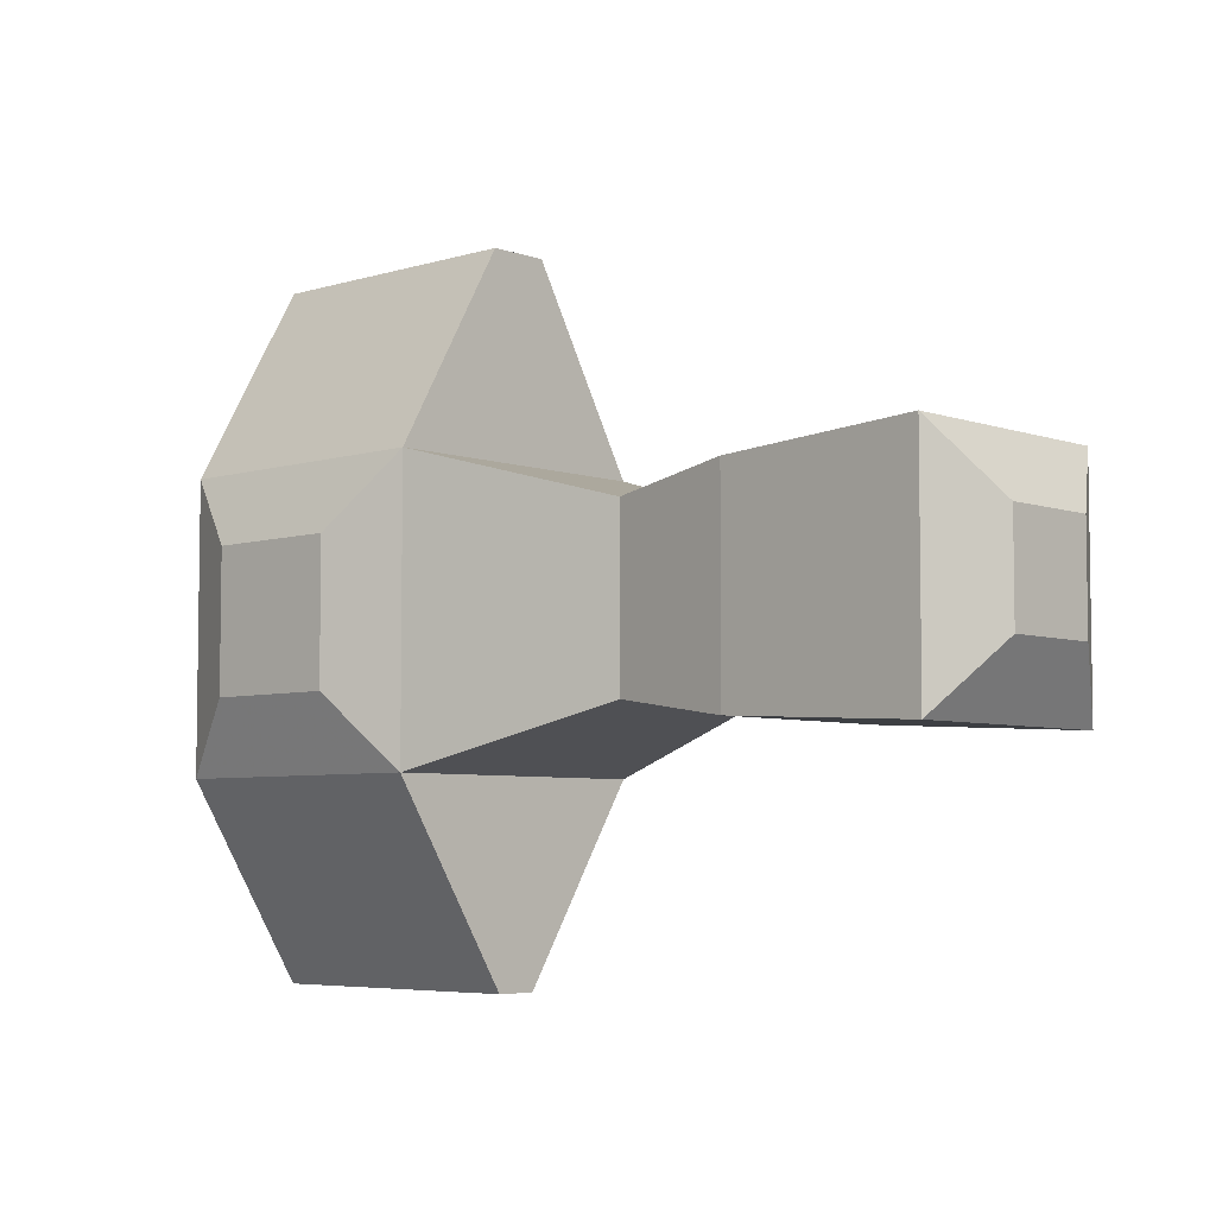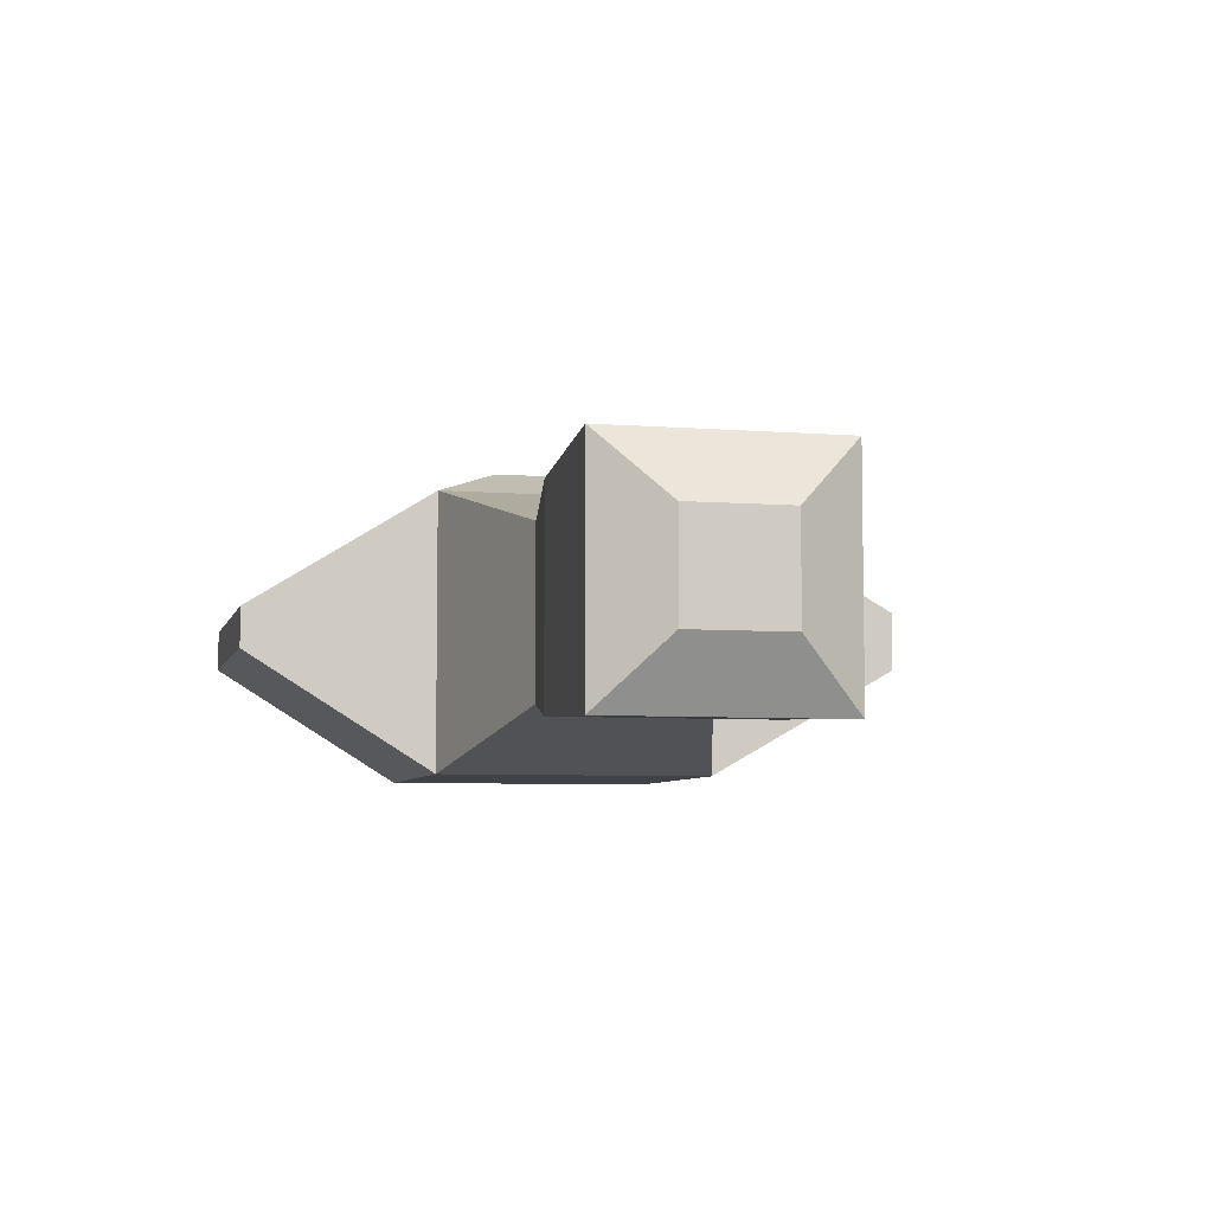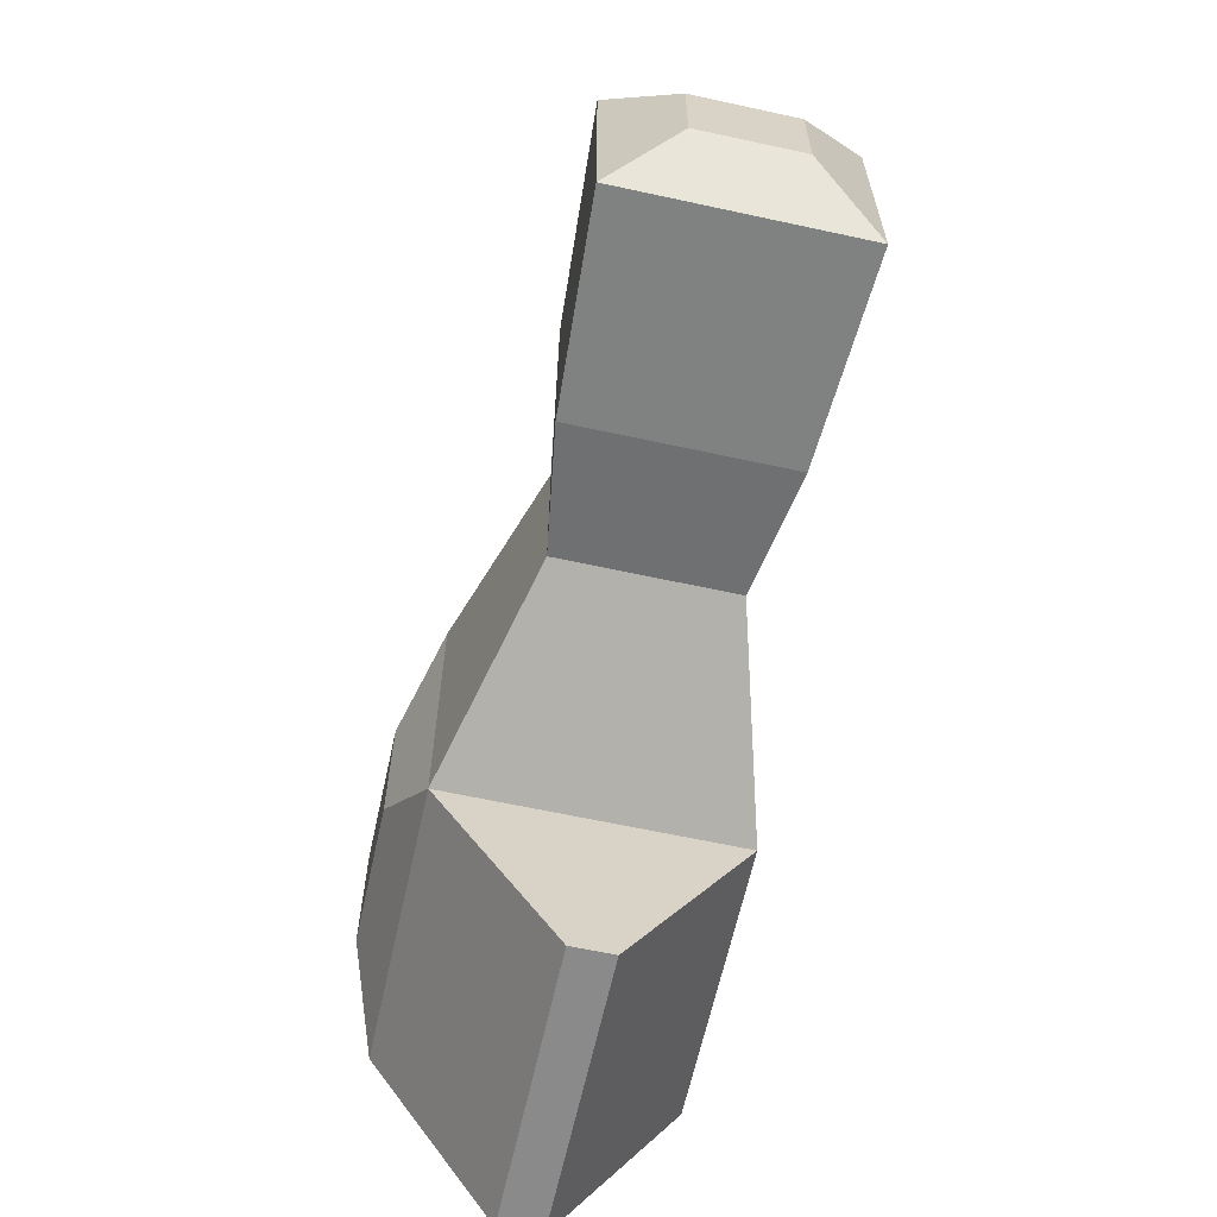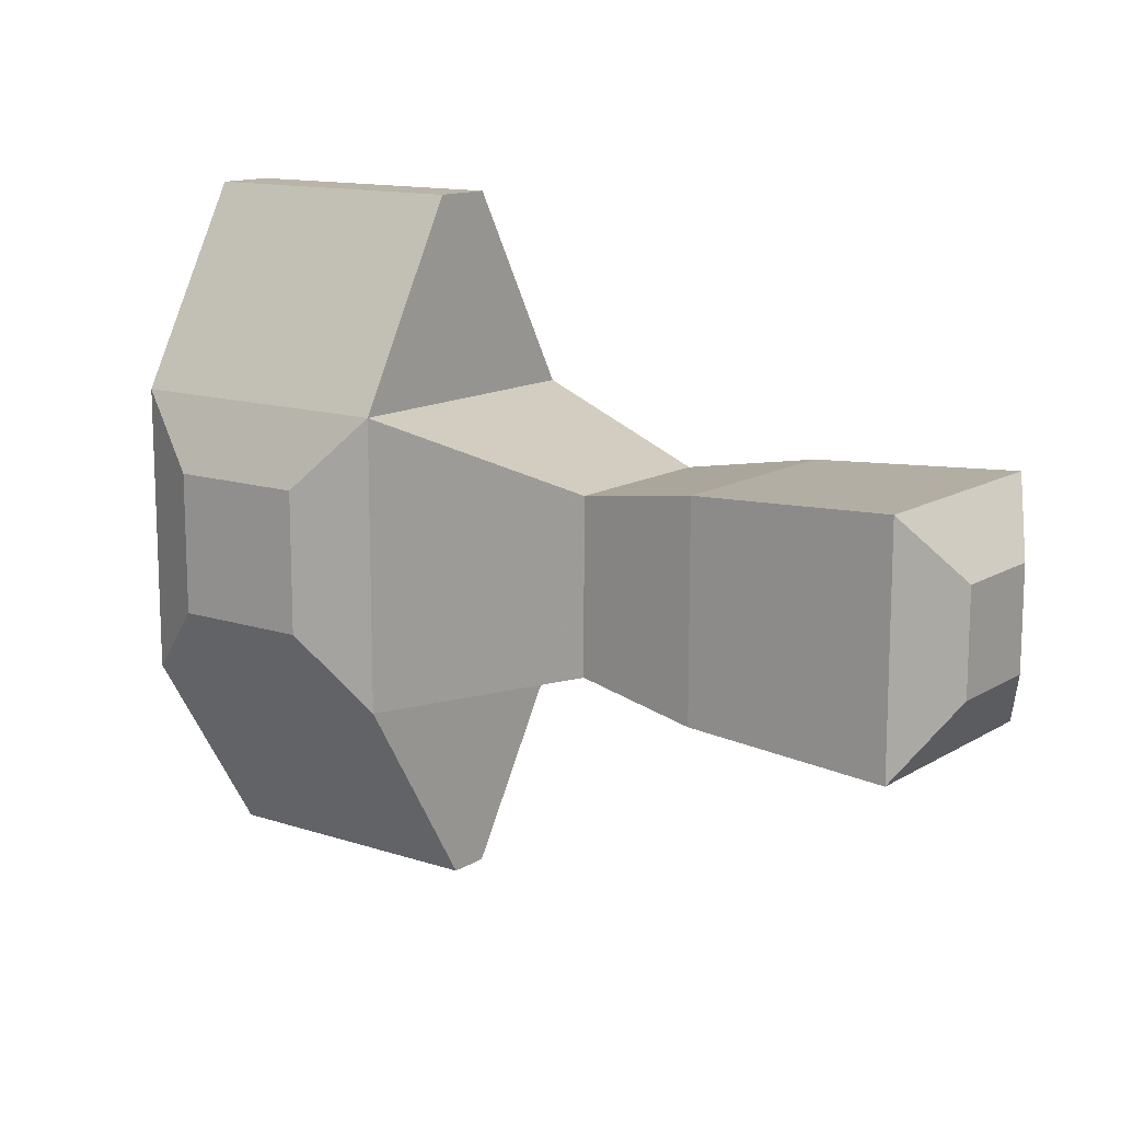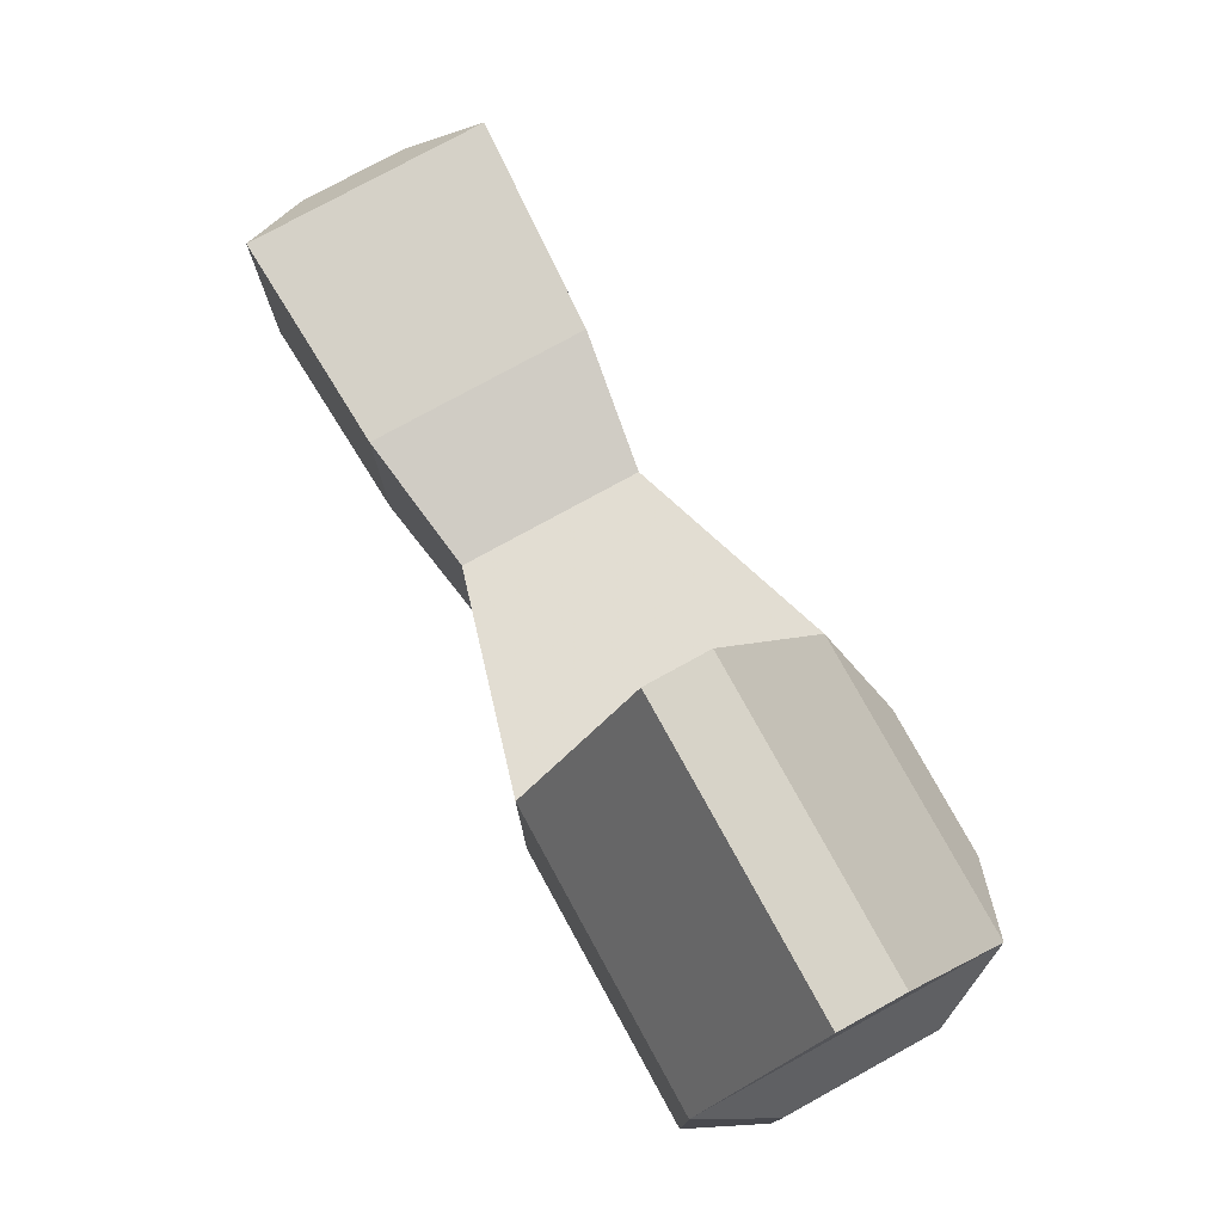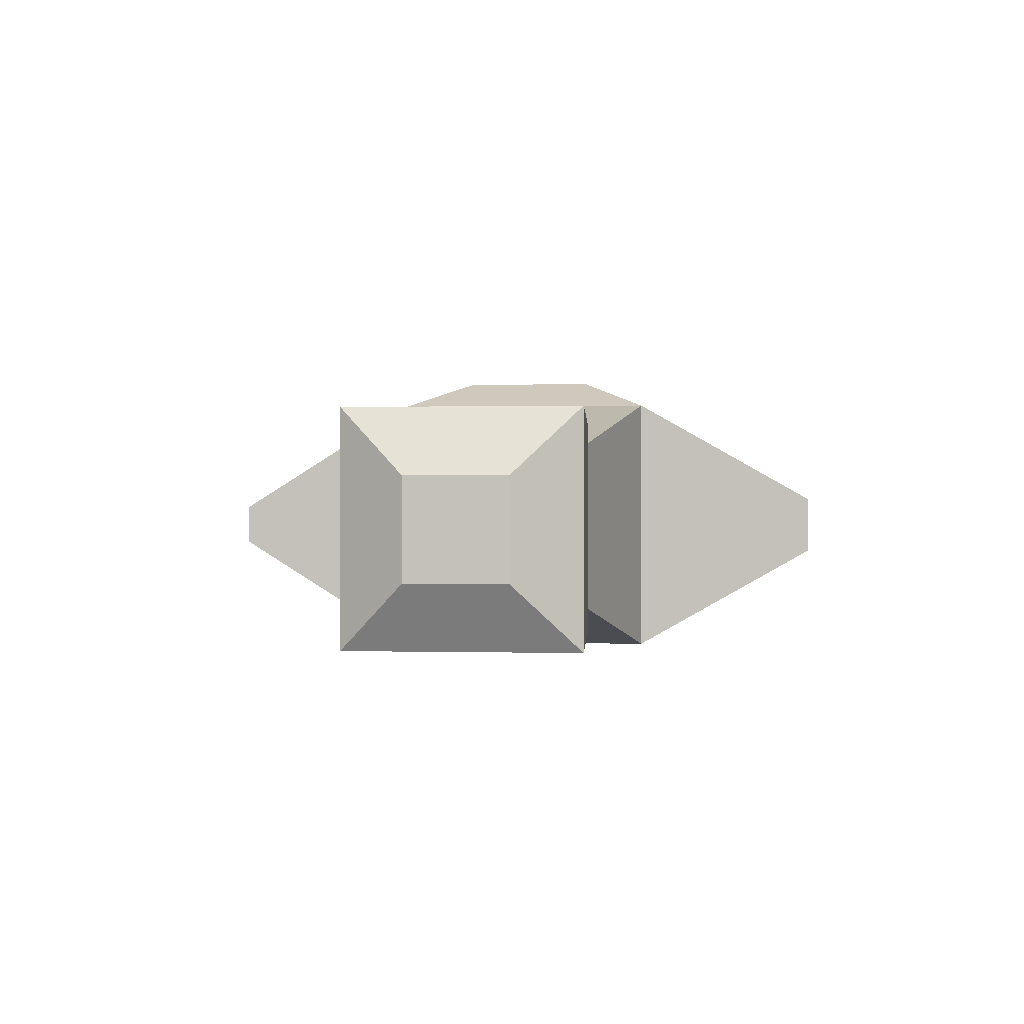
<metadata>
{"format":"obj","ext":"obj","renderer":"f3d","projection":"perspective","resolution":1024,"background":"white","views":[{"elev":-5.5,"azim":-136.9,"up":"+Z"},{"elev":-6.1,"azim":-103.6,"up":"+Y"},{"elev":-63.4,"azim":-102.4,"up":"+Z"},{"elev":13.2,"azim":-143.3,"up":"+Z"},{"elev":77.2,"azim":61.2,"up":"+Z"},{"elev":0.1,"azim":-83.5,"up":"+Y"}]}
</metadata>
<code>
o Cube
v -1 1 1
v -1 -1 1
v 1 1 1
v 1 -1 1
v 1 1 -1
v 1 -1 -1
v -2.446 0.5956 0.5956
v -2.446 -0.5956 0.5956
v -2.446 0.5956 -0.5956
v -2.446 -0.5956 -0.5956
v -3.339 0.7292 0.7292
v -3.339 -0.7292 0.7292
v -3.339 0.7292 -0.7292
v -3.339 -0.7292 -0.7292
v -4.766 0.8063 0.8063
v -4.766 -0.8063 0.8063
v -4.766 0.8063 -0.8063
v -4.766 -0.8063 -0.8063
v -5.035 0.3497 0.3497
v -5.035 -0.3497 0.3497
v -5.035 0.3497 -0.3497
v -5.035 -0.3497 -0.3497
v -0.4918 1.216 -0.4918
v 0.4918 1.216 -0.4918
v -0.4918 1.216 0.4918
v 0.4918 1.216 0.4918
v 1.243 -0.5149 0.5149
v 1.243 -0.5149 -0.5149
v 1.243 0.5149 -0.5149
v 1.243 0.5149 0.5149
v -1 1 -1
v -1 -1 -1
v 1 -0.1465 -2.37
v 1 0.1465 -2.37
v -1 0.1465 -2.37
v -1 -0.1465 -2.37
v -1 -0.2122 2.387
v 1 -0.2122 2.387
v -1 0.2122 2.387
v 1 0.2122 2.387
f 5 26 3
f 6 27 4
f 2 6 4
f 1 8 2
f 2 39 1
f 9 14 13
f 2 10 32
f 31 7 1
f 32 9 31
f 13 15 11
f 9 11 7
f 8 11 12
f 8 14 10
f 16 22 18
f 11 16 12
f 12 18 14
f 14 17 13
f 19 22 20
f 18 21 17
f 17 19 15
f 15 20 16
f 26 23 25
f 1 23 31
f 3 25 1
f 31 24 5
f 29 27 28
f 3 29 5
f 4 30 3
f 5 28 6
f 31 36 32
f 35 33 36
f 5 35 31
f 6 34 5
f 32 33 6
f 40 37 38
f 3 38 4
f 4 37 2
f 1 40 3
f 5 24 26
f 6 28 27
f 2 32 6
f 1 7 8
f 2 37 39
f 9 10 14
f 2 8 10
f 31 9 7
f 32 10 9
f 13 17 15
f 9 13 11
f 8 7 11
f 8 12 14
f 16 20 22
f 11 15 16
f 12 16 18
f 14 18 17
f 19 21 22
f 18 22 21
f 17 21 19
f 15 19 20
f 26 24 23
f 1 25 23
f 3 26 25
f 31 23 24
f 29 30 27
f 3 30 29
f 4 27 30
f 5 29 28
f 31 35 36
f 35 34 33
f 5 34 35
f 6 33 34
f 32 36 33
f 40 39 37
f 3 40 38
f 4 38 37
f 1 39 40

</code>
